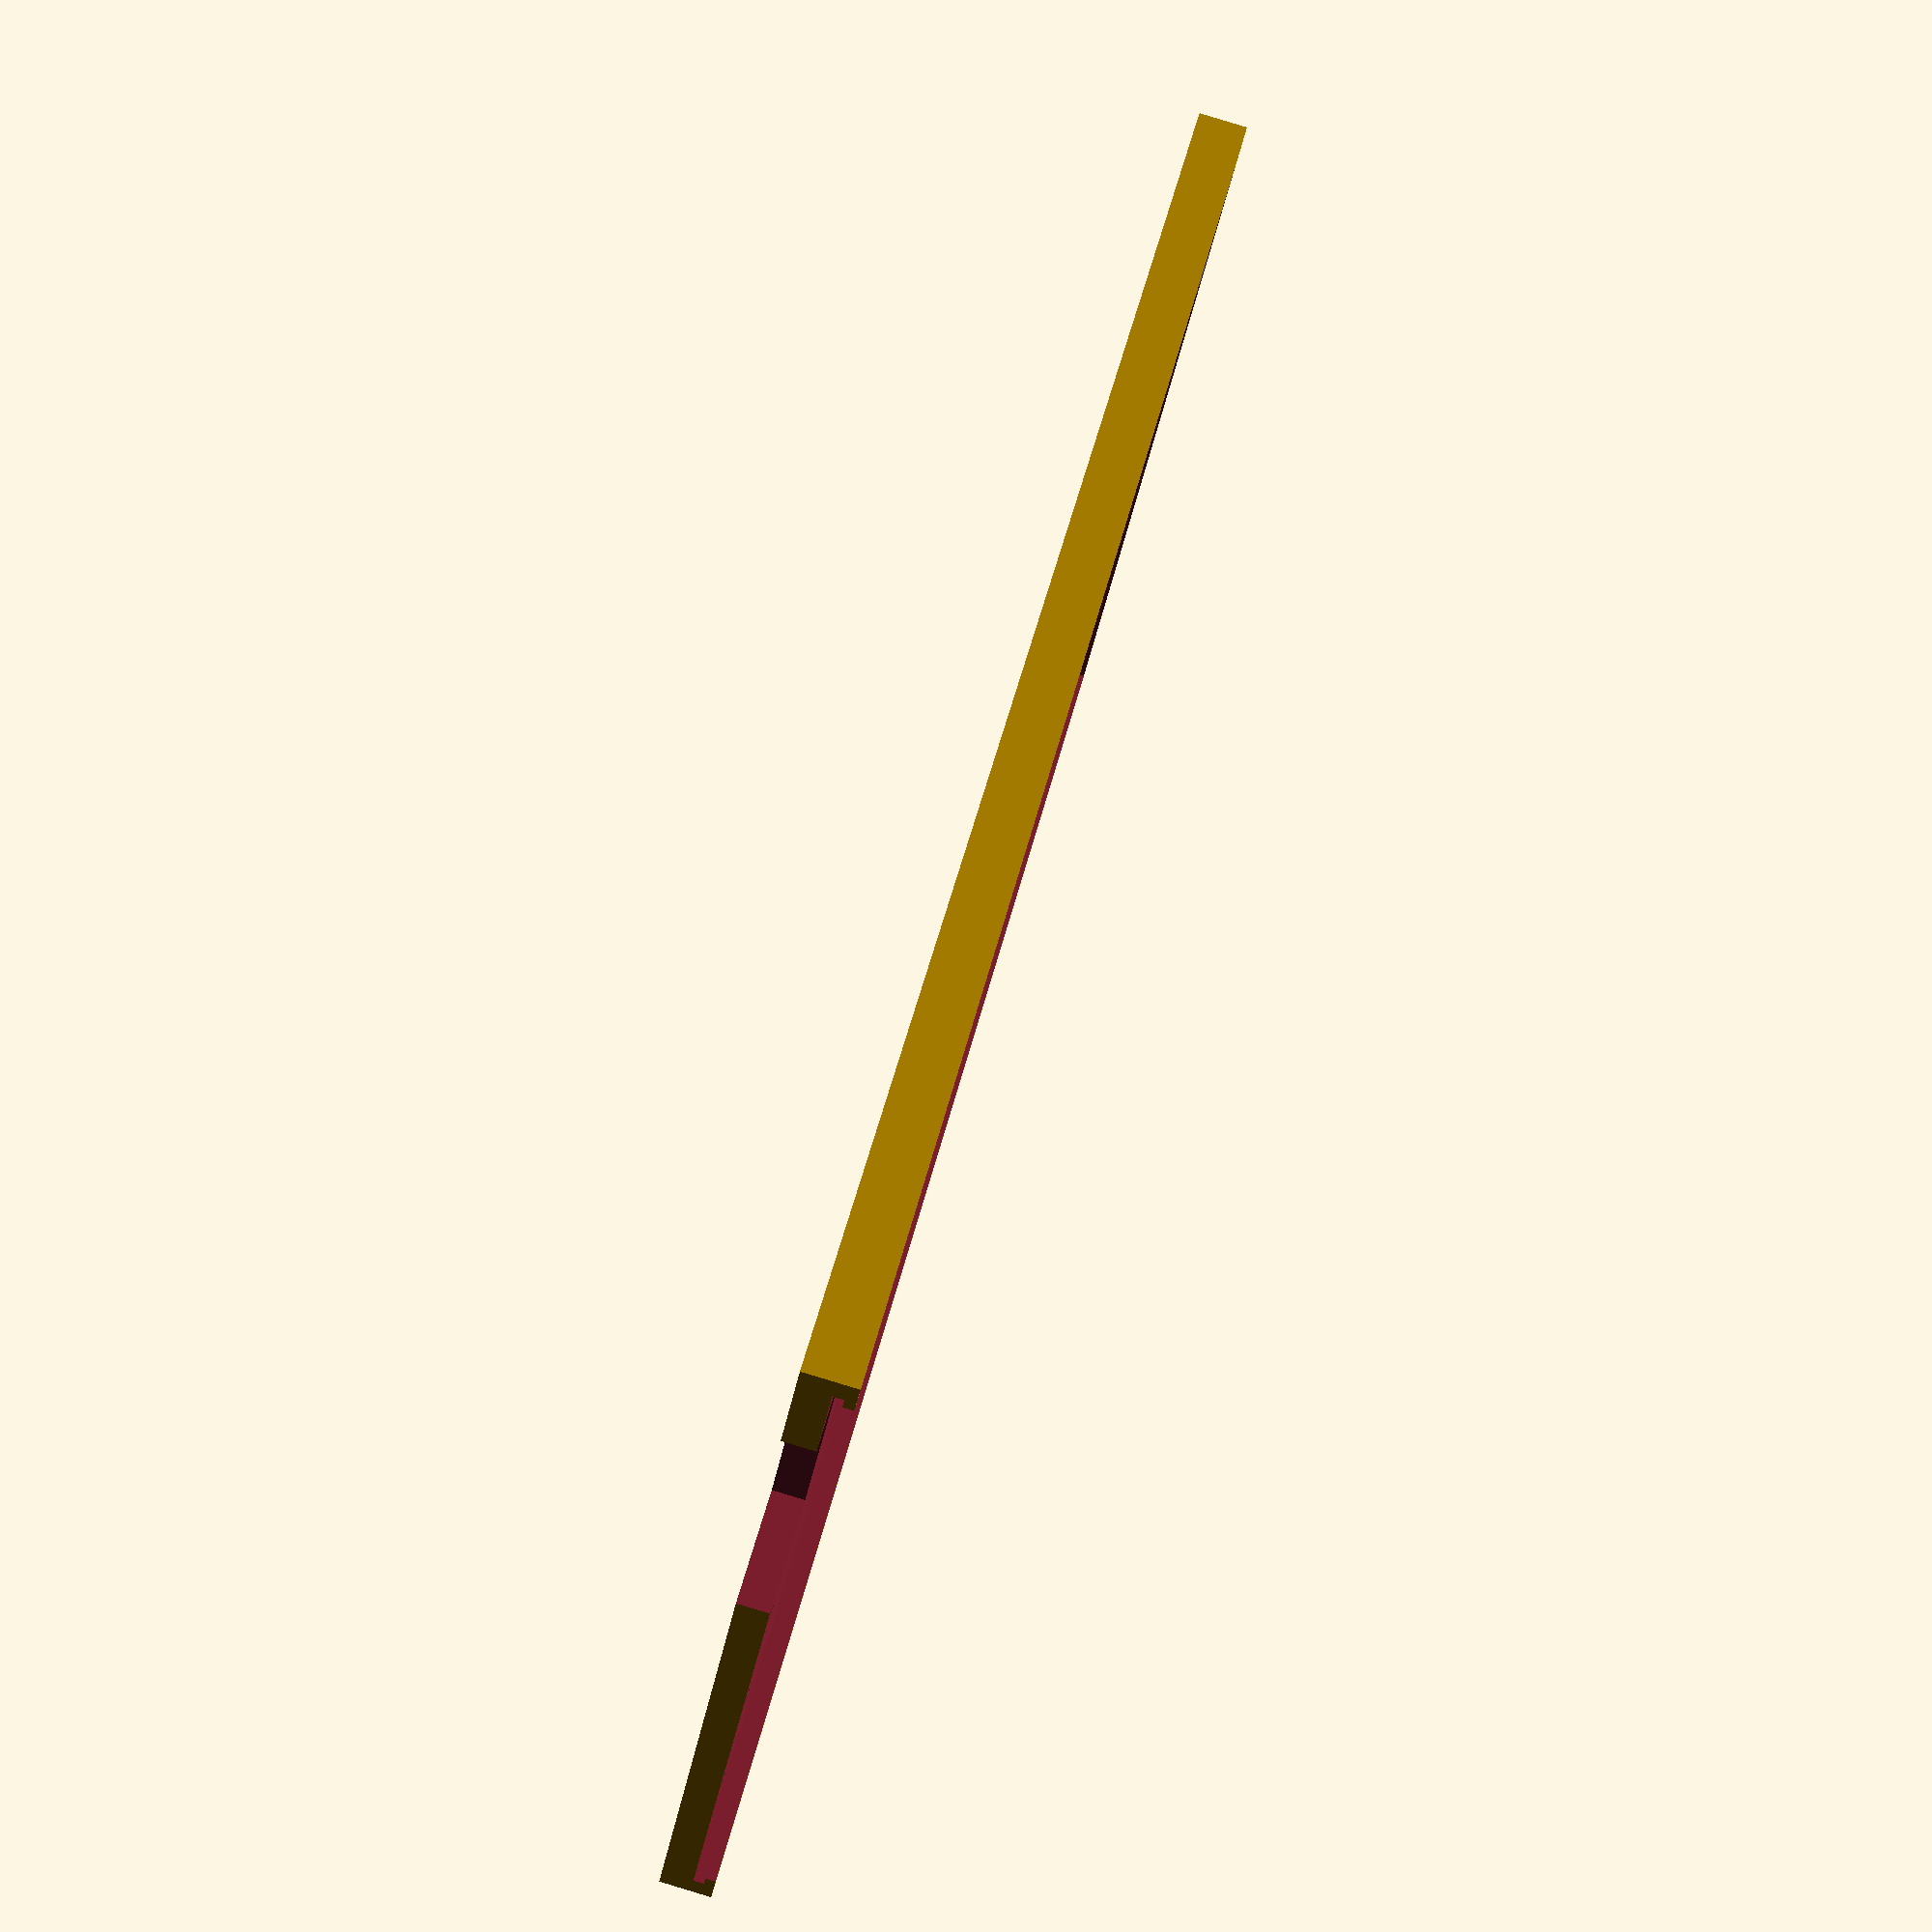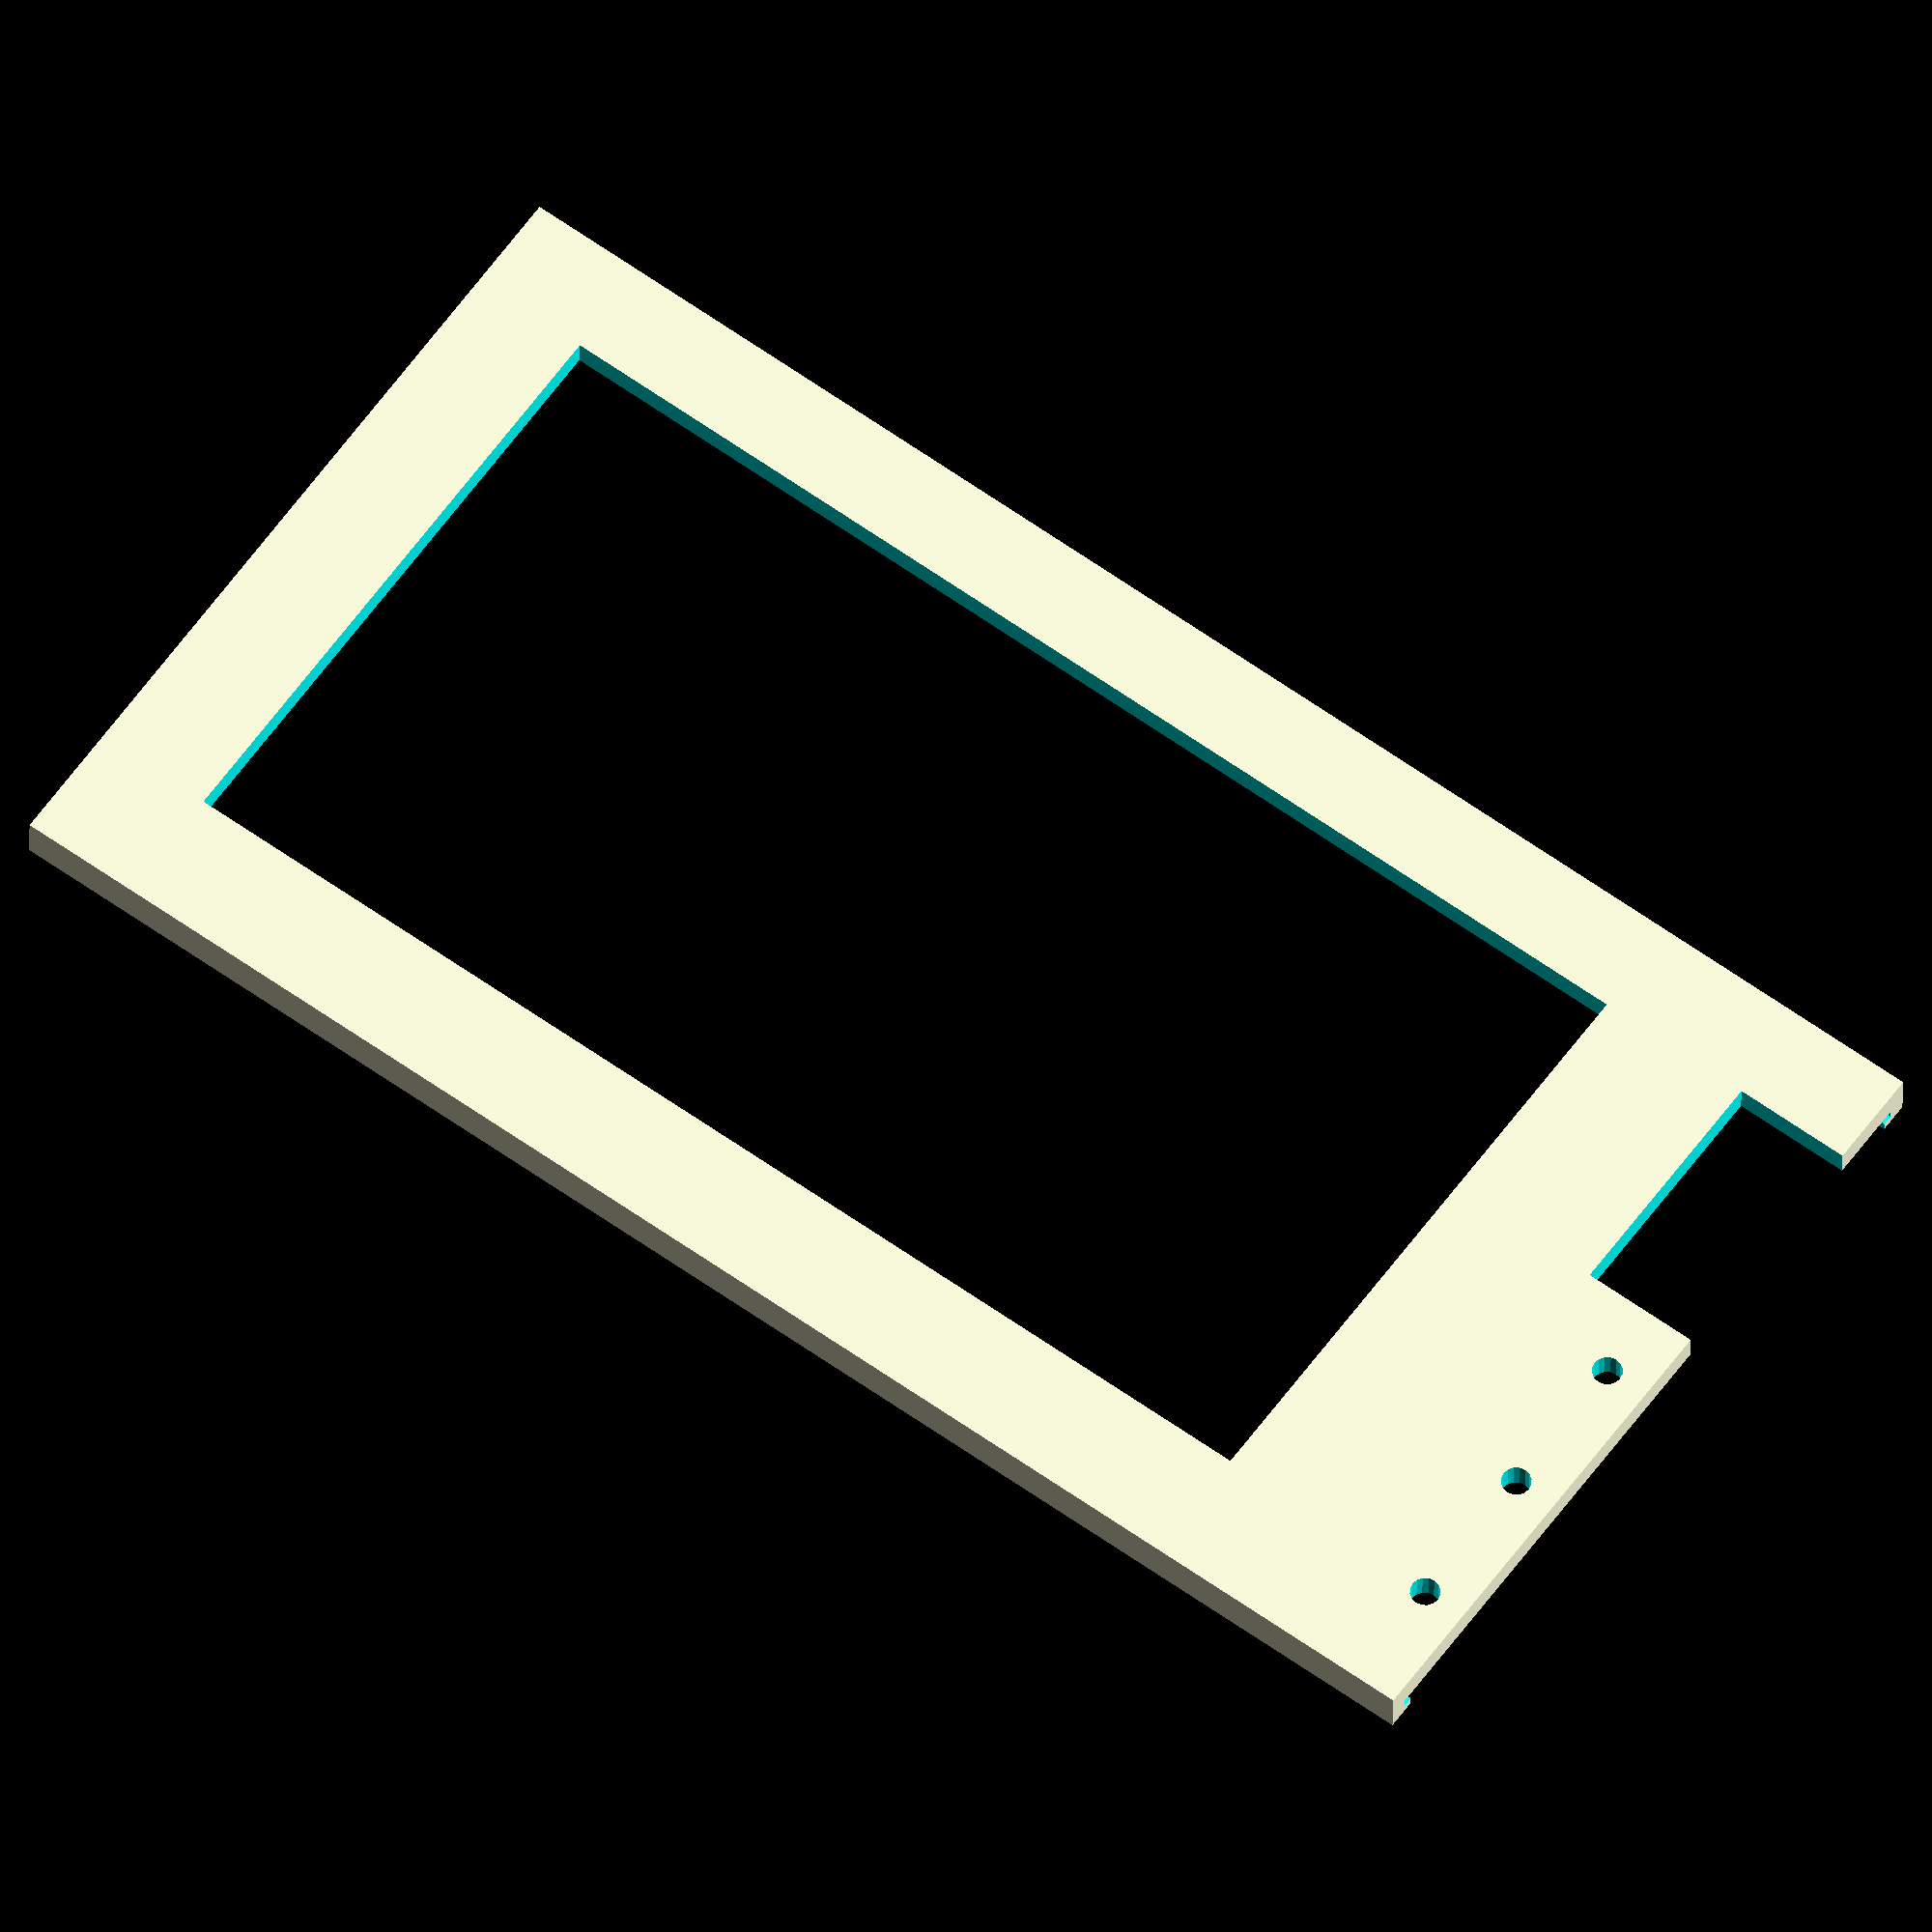
<openscad>
// MIT License
//
// Copyright (c) 2022 David Lawson
//
// Permission is hereby granted, free of charge, to any person obtaining a copy
// of this software and associated documentation files (the "Software"), to deal
// in the Software without restriction, including without limitation the rights
// to use, copy, modify, merge, publish, distribute, sublicense, and/or sell
// copies of the Software, and to permit persons to whom the Software is
// furnished to do so, subject to the following conditions:
//
// The above copyright notice and this permission notice shall be included in all
// copies or substantial portions of the Software.
//
// THE SOFTWARE IS PROVIDED "AS IS", WITHOUT WARRANTY OF ANY KIND, EXPRESS OR
// IMPLIED, INCLUDING BUT NOT LIMITED TO THE WARRANTIES OF MERCHANTABILITY,
// FITNESS FOR A PARTICULAR PURPOSE AND NONINFRINGEMENT. IN NO EVENT SHALL THE
// AUTHORS OR COPYRIGHT HOLDERS BE LIABLE FOR ANY CLAIM, DAMAGES OR OTHER
// LIABILITY, WHETHER IN AN ACTION OF CONTRACT, TORT OR OTHERWISE, ARISING FROM,
// OUT OF OR IN CONNECTION WITH THE SOFTWARE OR THE USE OR OTHER DEALINGS IN THE
// SOFTWARE.

translate([162,0,0])
mirror(v=[1,0,0])
difference() {
    translate([81,42,2.5])
    cube([162,84,5], center=true);
    
    translate([3,3,3])
    translate([79,39,1.5]) cube([161,78,3], center=true);
    
    translate([2,2,3])
    translate([80,40,.5]) cube([162,80,1], center=true);
    
    translate([12,12,-.5])
    translate([61,31,2.5]) cube([122,62,5], center=true);

    translate([150,49,-.5])
    translate([7.5,12.5,2.5]) cube([15,25,5], center=true);
    
    $fn=16;
    translate([156, 10, 0])
        translate([1.5,1.5,-1]) cylinder(r=1.5,h=10);
    translate([156, 10, 0])
        translate([0,15,0])
        translate([1.5,1.5,-1]) cylinder(r=1.5,h=10);
    translate([156, 10, 0])
        translate([0,30,0])
        translate([1.5,1.5,-1]) cylinder(r=1.5,h=10);      
 }
</openscad>
<views>
elev=91.9 azim=218.6 roll=253.2 proj=p view=solid
elev=208.4 azim=144.2 roll=0.9 proj=o view=solid
</views>
